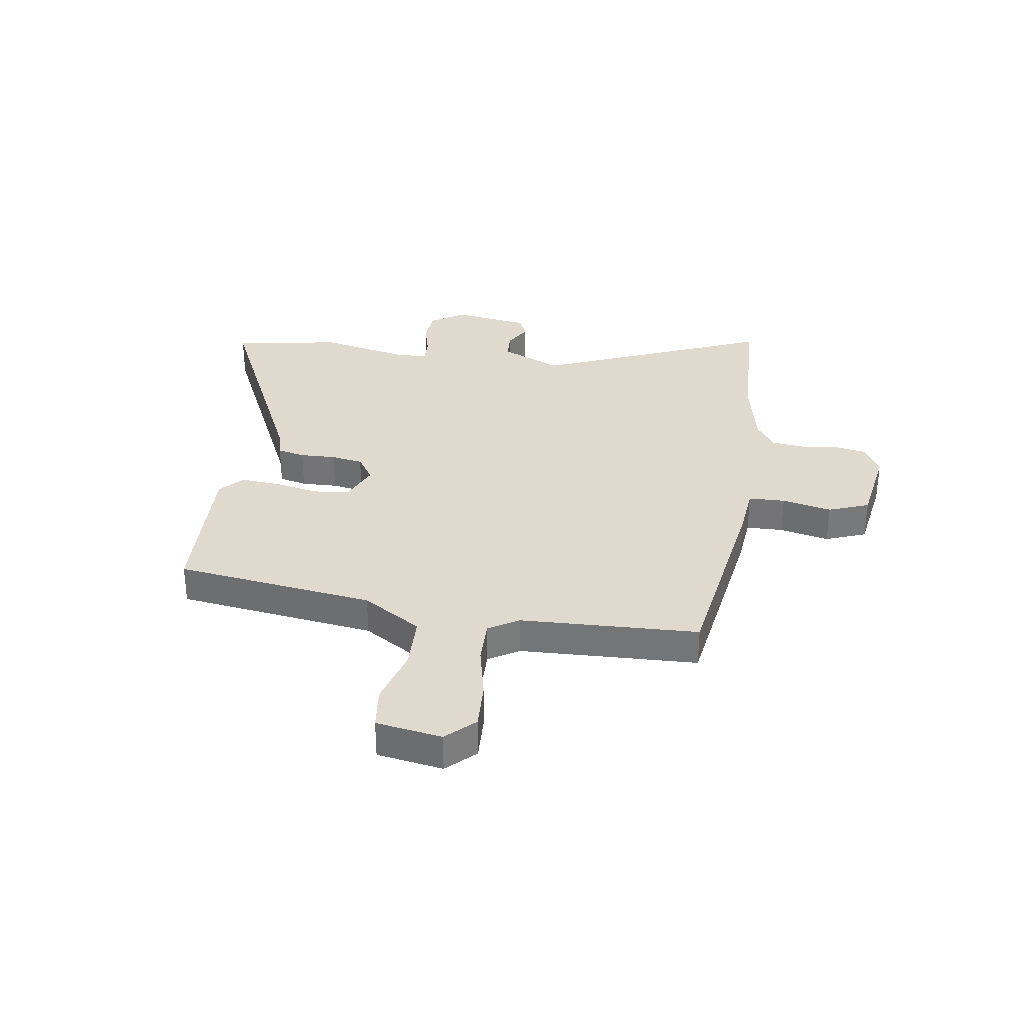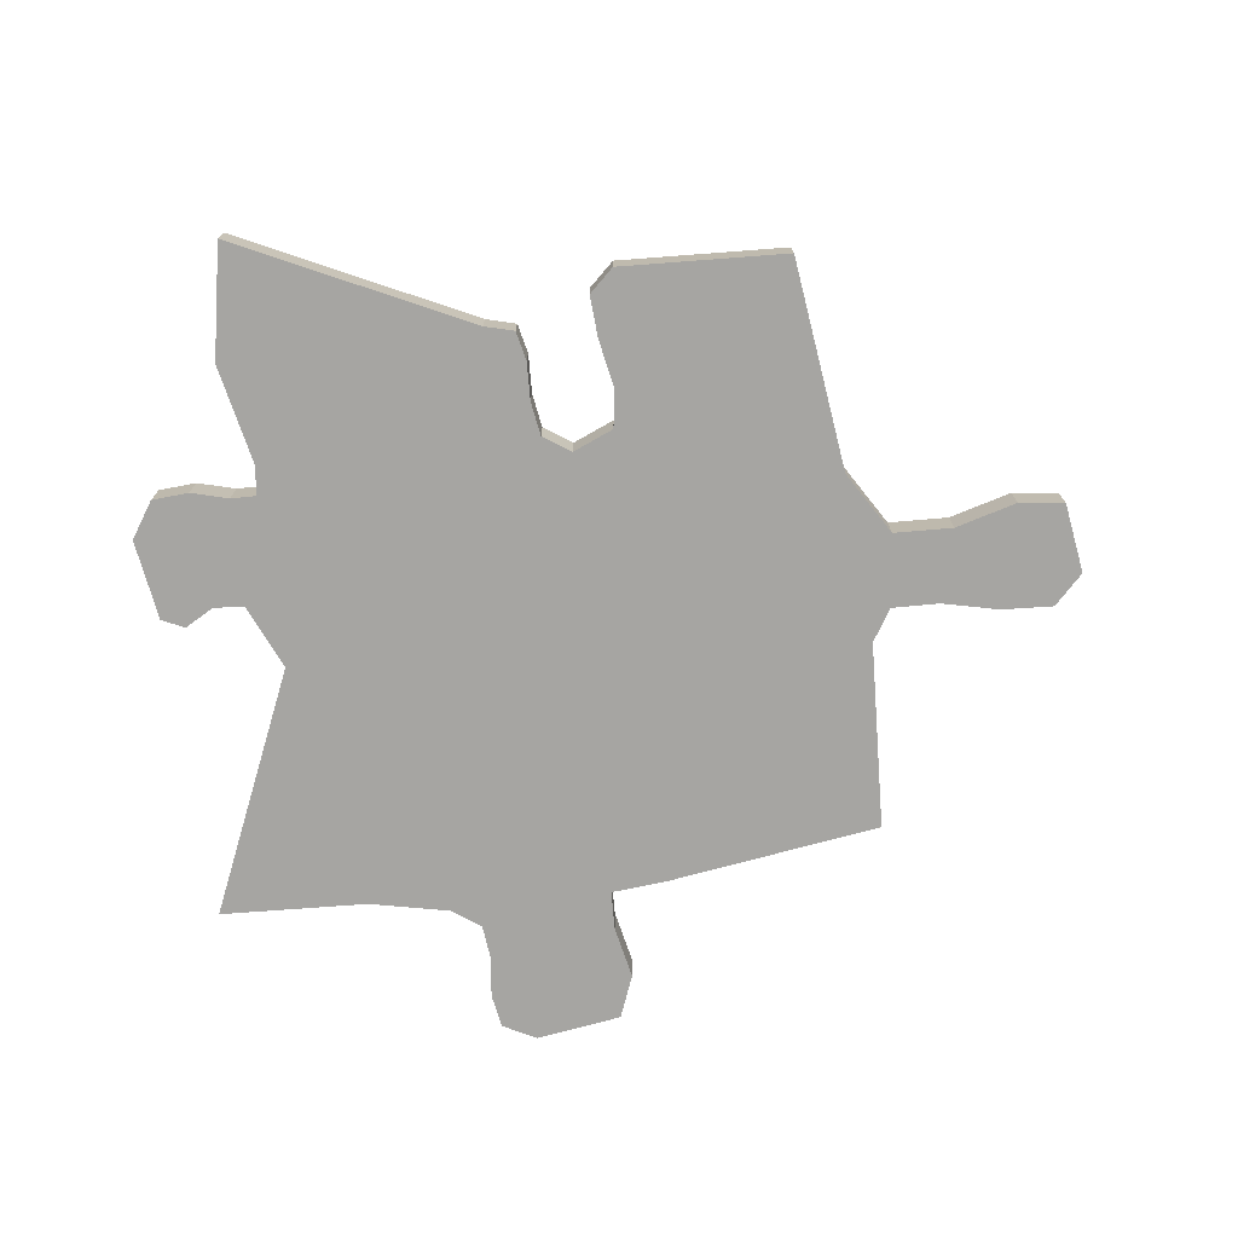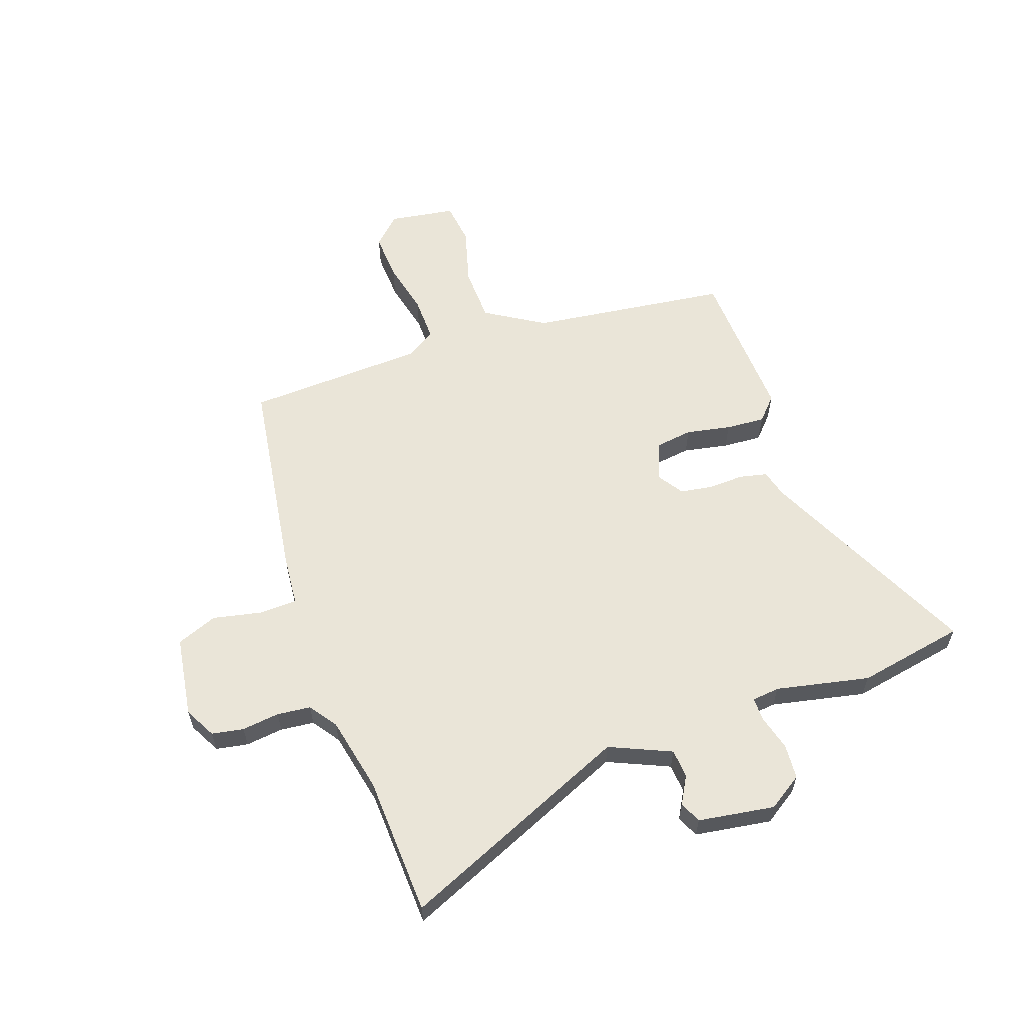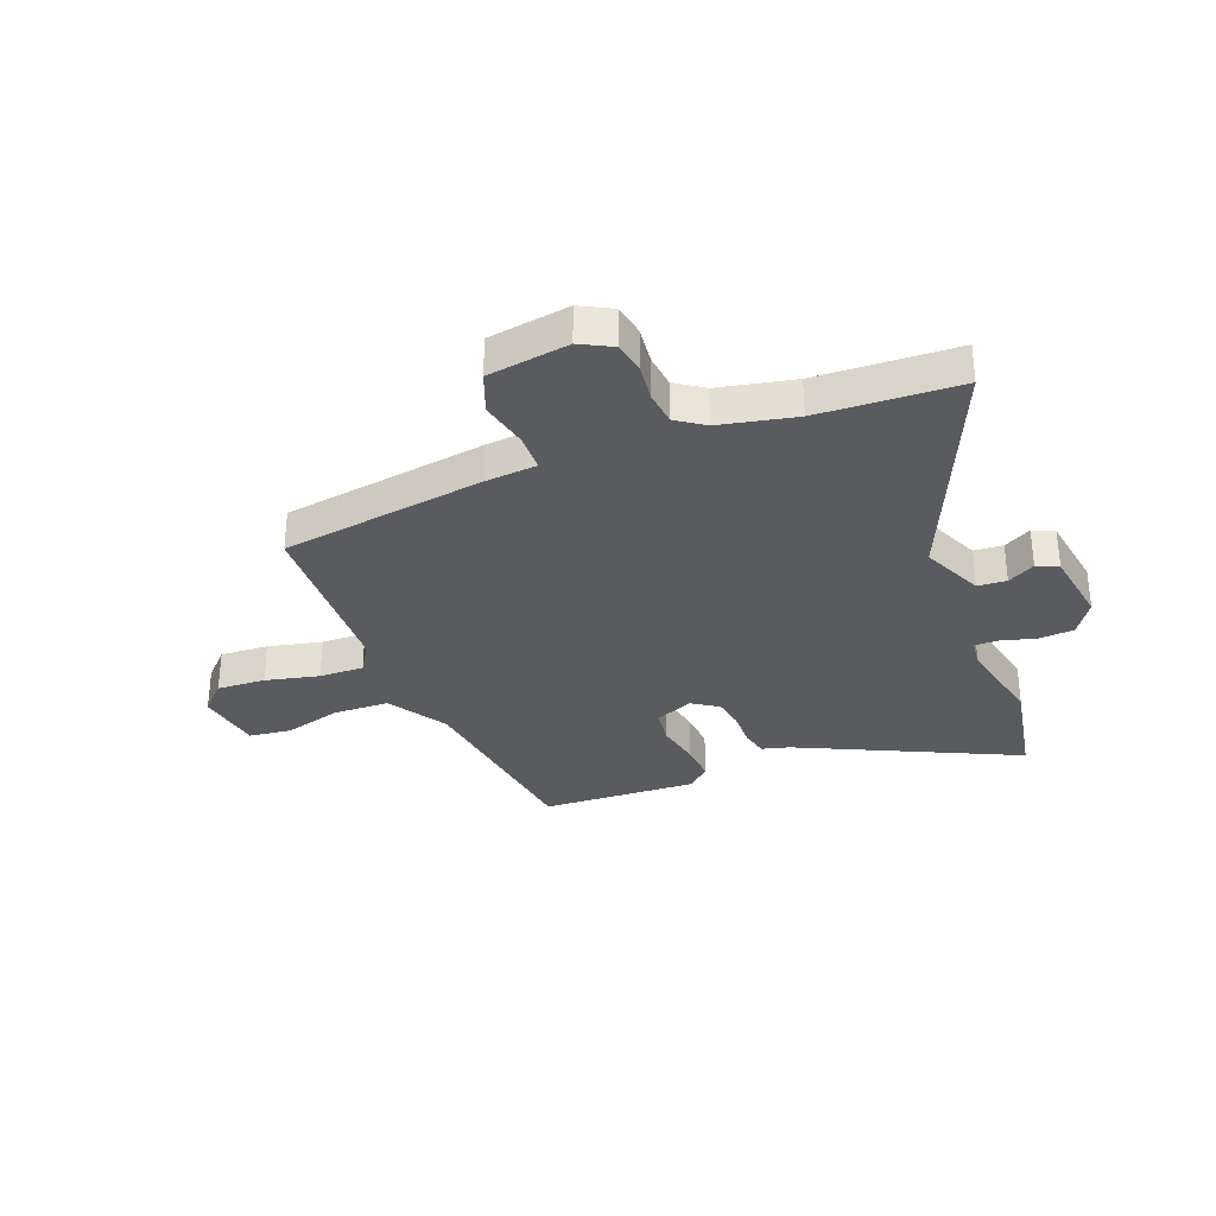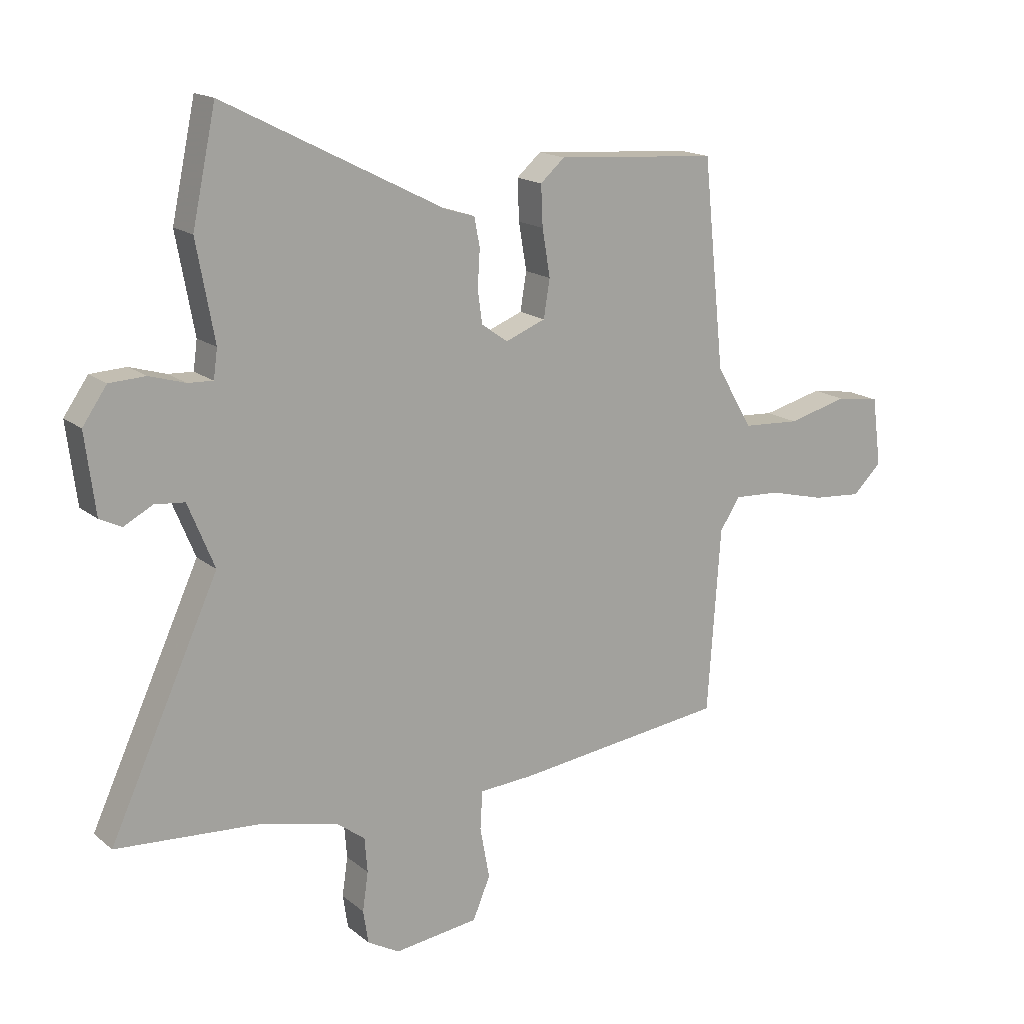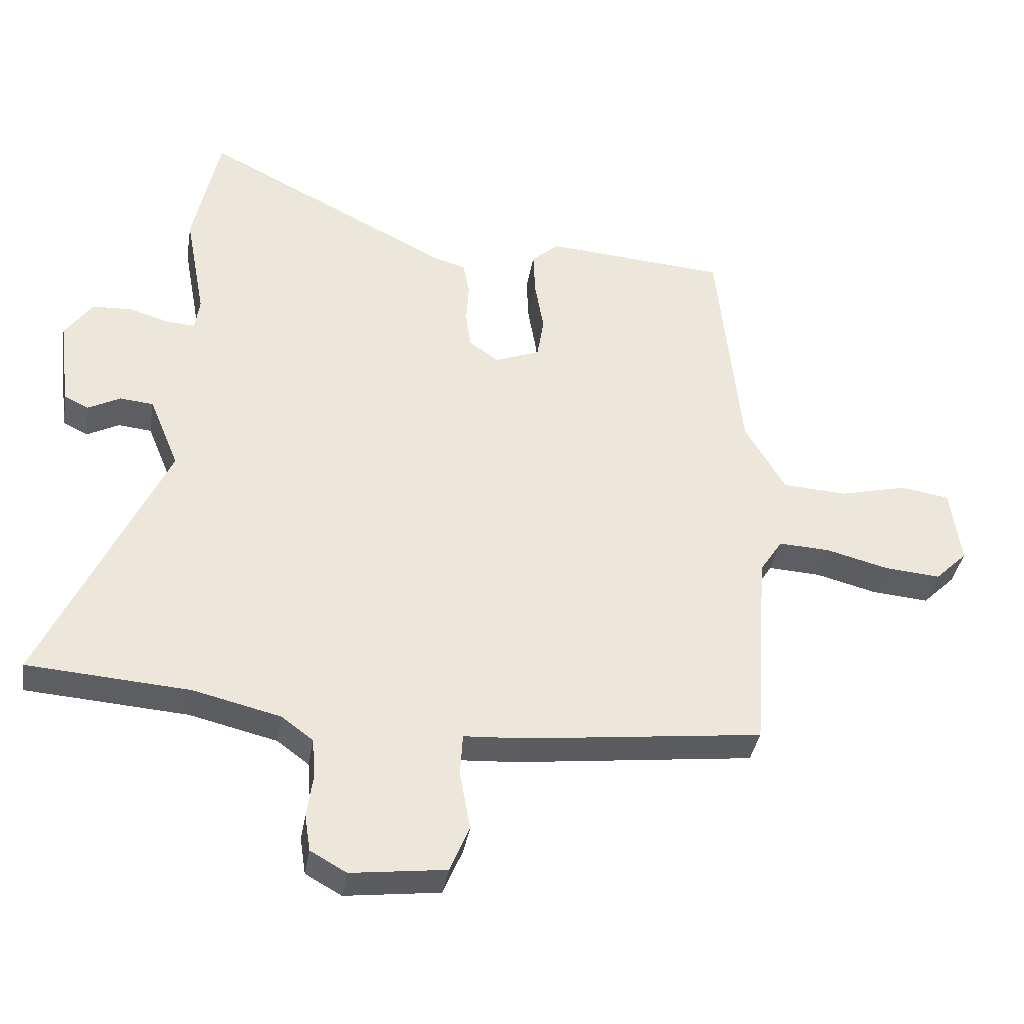
<metadata>
{"format":"obj","ext":"obj","renderer":"f3d","projection":"perspective","resolution":1024,"background":"white","views":[{"elev":32.7,"azim":100.4,"up":"+Y"},{"elev":-73.6,"azim":8.3,"up":"+Y"},{"elev":59.4,"azim":-107.9,"up":"+Y"},{"elev":-32.1,"azim":-157.2,"up":"+Y"},{"elev":16.5,"azim":-32.6,"up":"+Z"},{"elev":-37.6,"azim":-9.5,"up":"+Z"}]}
</metadata>
<code>
v -0.51 0.07 0.454
v -0.468 0.07 0.651
v -0.075 0.07 0.452
v -0.024 0.07 0.437
v -0.014 0.07 0.386
v -0.018 0.07 0.32
v -0.01 0.07 0.261
v 0.037 0.07 0.228
v 0.108 0.07 0.256
v 0.119 0.07 0.323
v 0.105 0.07 0.406
v 0.102 0.07 0.478
v 0.145 0.07 0.516
v 0.433 0.07 0.496
v 0.471 0.07 0.128
v 0.535 0.07 0.018
v 0.637 0.07 0.012
v 0.744 0.07 0.039
v 0.822 0.07 0.027
v 0.838 0.07 -0.095
v 0.787 0.07 -0.145
v 0.698 0.07 -0.138
v 0.6 0.07 -0.113
v 0.518 0.07 -0.109
v 0.482 0.07 -0.164
v 0.459 0.07 -0.492
v 0.082 0.07 -0.538
v -0.013 0.07 -0.544
v -0.017 0.07 -0.612
v 0 0.07 -0.704
v -0.031 0.07 -0.778
v -0.181 0.07 -0.797
v -0.238 0.07 -0.765
v -0.247 0.07 -0.706
v -0.237 0.07 -0.637
v -0.242 0.07 -0.575
v -0.292 0.07 -0.538
v -0.43 0.07 -0.505
v -0.686 0.07 -0.487
v -0.492 0.07 -0.066
v -0.539 0.07 0.048
v -0.592 0.07 0.053
v -0.643 0.07 0.026
v -0.682 0.07 0.045
v -0.7 0.07 0.186
v -0.657 0.07 0.248
v -0.593 0.07 0.251
v -0.529 0.07 0.232
v -0.485 0.07 0.23
v -0.478 0.07 0.281
v -0.51 0 0.454
v -0.468 0 0.651
v -0.075 0 0.452
v -0.024 0 0.437
v -0.014 0 0.386
v -0.018 0 0.32
v -0.01 0 0.261
v 0.037 0 0.228
v 0.108 0 0.256
v 0.119 0 0.323
v 0.105 0 0.406
v 0.102 0 0.478
v 0.145 0 0.516
v 0.433 0 0.496
v 0.471 0 0.128
v 0.535 0 0.018
v 0.637 0 0.012
v 0.744 0 0.039
v 0.822 0 0.027
v 0.838 0 -0.095
v 0.787 0 -0.145
v 0.698 0 -0.138
v 0.6 0 -0.113
v 0.518 0 -0.109
v 0.482 0 -0.164
v 0.459 0 -0.492
v 0.082 0 -0.538
v -0.013 0 -0.544
v -0.017 0 -0.612
v 0 0 -0.704
v -0.031 0 -0.778
v -0.181 0 -0.797
v -0.238 0 -0.765
v -0.247 0 -0.706
v -0.237 0 -0.637
v -0.242 0 -0.575
v -0.292 0 -0.538
v -0.43 0 -0.505
v -0.686 0 -0.487
v -0.492 0 -0.066
v -0.539 0 0.048
v -0.592 0 0.053
v -0.643 0 0.026
v -0.682 0 0.045
v -0.7 0 0.186
v -0.657 0 0.248
v -0.593 0 0.251
v -0.529 0 0.232
v -0.485 0 0.23
v -0.478 0 0.281
f 46 47 48
f 45 46 48
f 44 45 48
f 43 44 48
f 42 43 48
f 41 42 48 49
f 40 41 49
f 38 39 40
f 40 49 50
f 38 40 50
f 37 38 50
f 33 34 35
f 32 33 35
f 31 32 35
f 30 31 35
f 29 30 35
f 28 29 35 36
f 25 26 27 28
f 37 50 1
f 36 37 1
f 28 36 1
f 25 28 1
f 24 25 1
f 21 22 23
f 20 21 23
f 19 20 23
f 18 19 23
f 17 18 23
f 13 14 15
f 12 13 15
f 11 12 15
f 10 11 15
f 9 10 15 16
f 8 9 16
f 3 4 5 6
f 3 6 7
f 2 3 7
f 1 2 7
f 16 17 23 24
f 8 16 24 1
f 1 7 8
f 98 97 96
f 98 96 95
f 98 95 94
f 98 94 93
f 98 93 92
f 99 98 92 91
f 99 91 90
f 90 89 88
f 100 99 90
f 100 90 88
f 100 88 87
f 85 84 83
f 85 83 82
f 85 82 81
f 85 81 80
f 85 80 79
f 86 85 79 78
f 78 77 76 75
f 51 100 87
f 51 87 86
f 51 86 78
f 51 78 75
f 51 75 74
f 73 72 71
f 73 71 70
f 73 70 69
f 73 69 68
f 73 68 67
f 65 64 63
f 65 63 62
f 65 62 61
f 65 61 60
f 66 65 60 59
f 66 59 58
f 56 55 54 53
f 57 56 53
f 57 53 52
f 57 52 51
f 74 73 67 66
f 51 74 66 58
f 58 57 51
f 1 51 52 2
f 2 52 53 3
f 3 53 54 4
f 4 54 55 5
f 5 55 56 6
f 6 56 57 7
f 7 57 58 8
f 8 58 59 9
f 9 59 60 10
f 10 60 61 11
f 11 61 62 12
f 12 62 63 13
f 13 63 64 14
f 14 64 65 15
f 15 65 66 16
f 16 66 67 17
f 17 67 68 18
f 18 68 69 19
f 19 69 70 20
f 20 70 71 21
f 21 71 72 22
f 22 72 73 23
f 23 73 74 24
f 24 74 75 25
f 25 75 76 26
f 26 76 77 27
f 27 77 78 28
f 28 78 79 29
f 29 79 80 30
f 30 80 81 31
f 31 81 82 32
f 32 82 83 33
f 33 83 84 34
f 34 84 85 35
f 35 85 86 36
f 36 86 87 37
f 37 87 88 38
f 38 88 89 39
f 39 89 90 40
f 40 90 91 41
f 41 91 92 42
f 42 92 93 43
f 43 93 94 44
f 44 94 95 45
f 45 95 96 46
f 46 96 97 47
f 47 97 98 48
f 48 98 99 49
f 49 99 100 50
f 50 100 51 1

</code>
